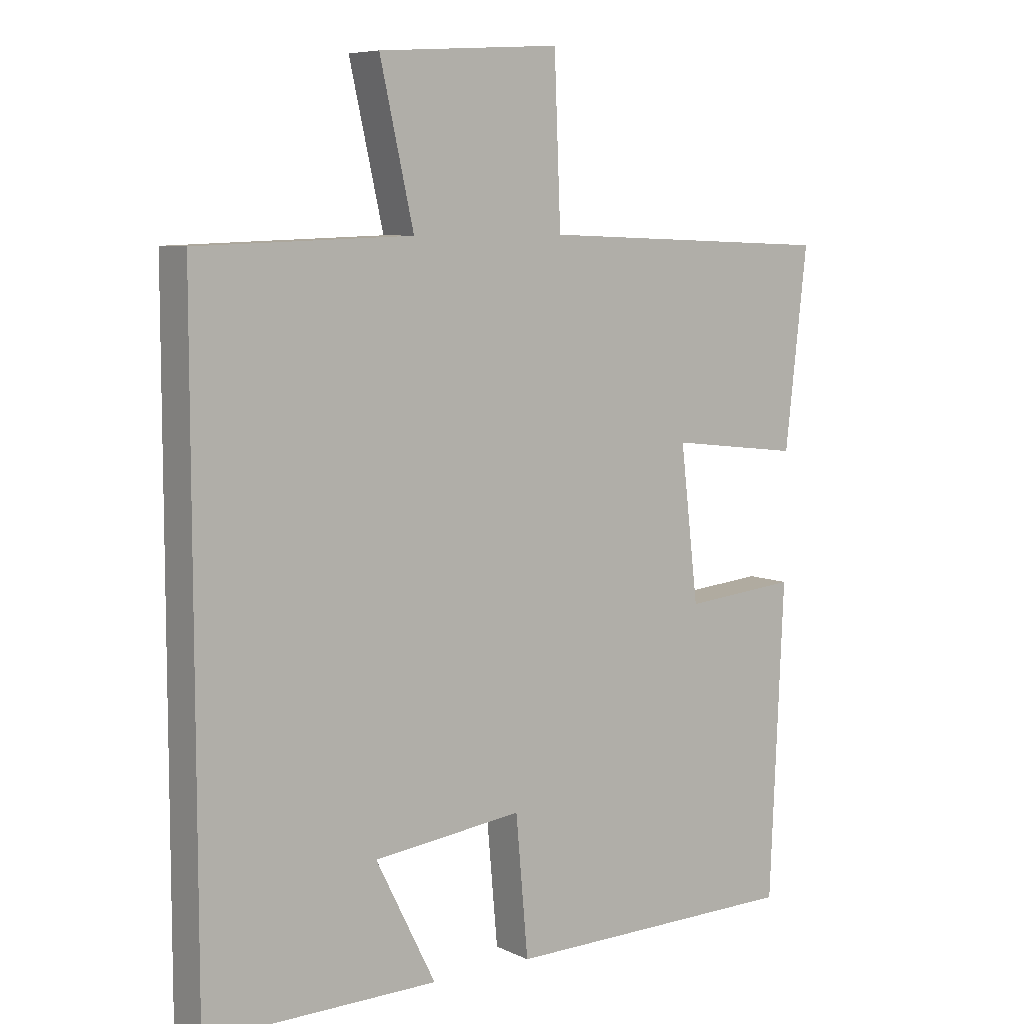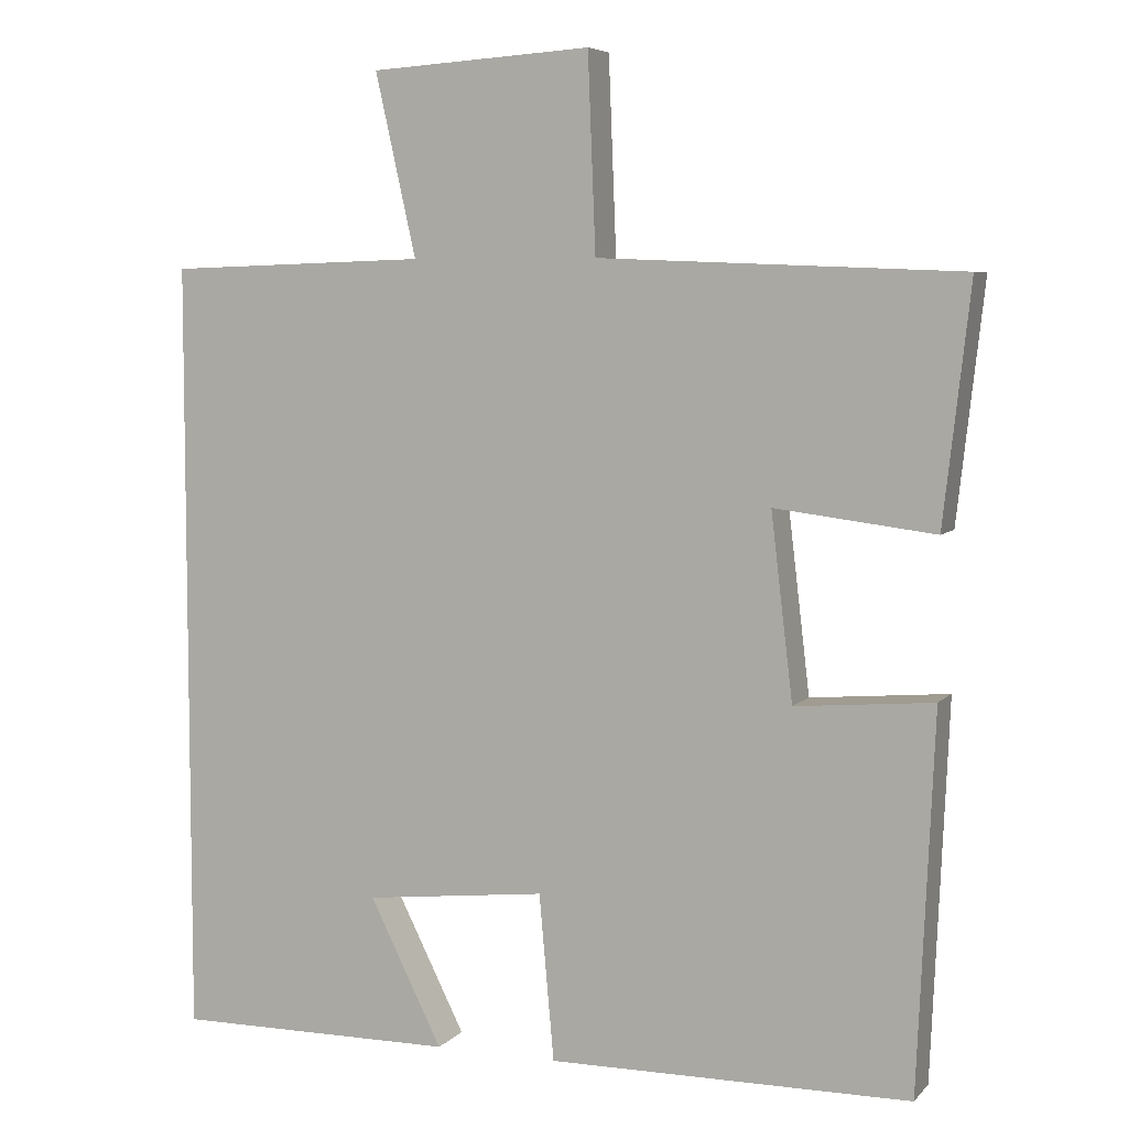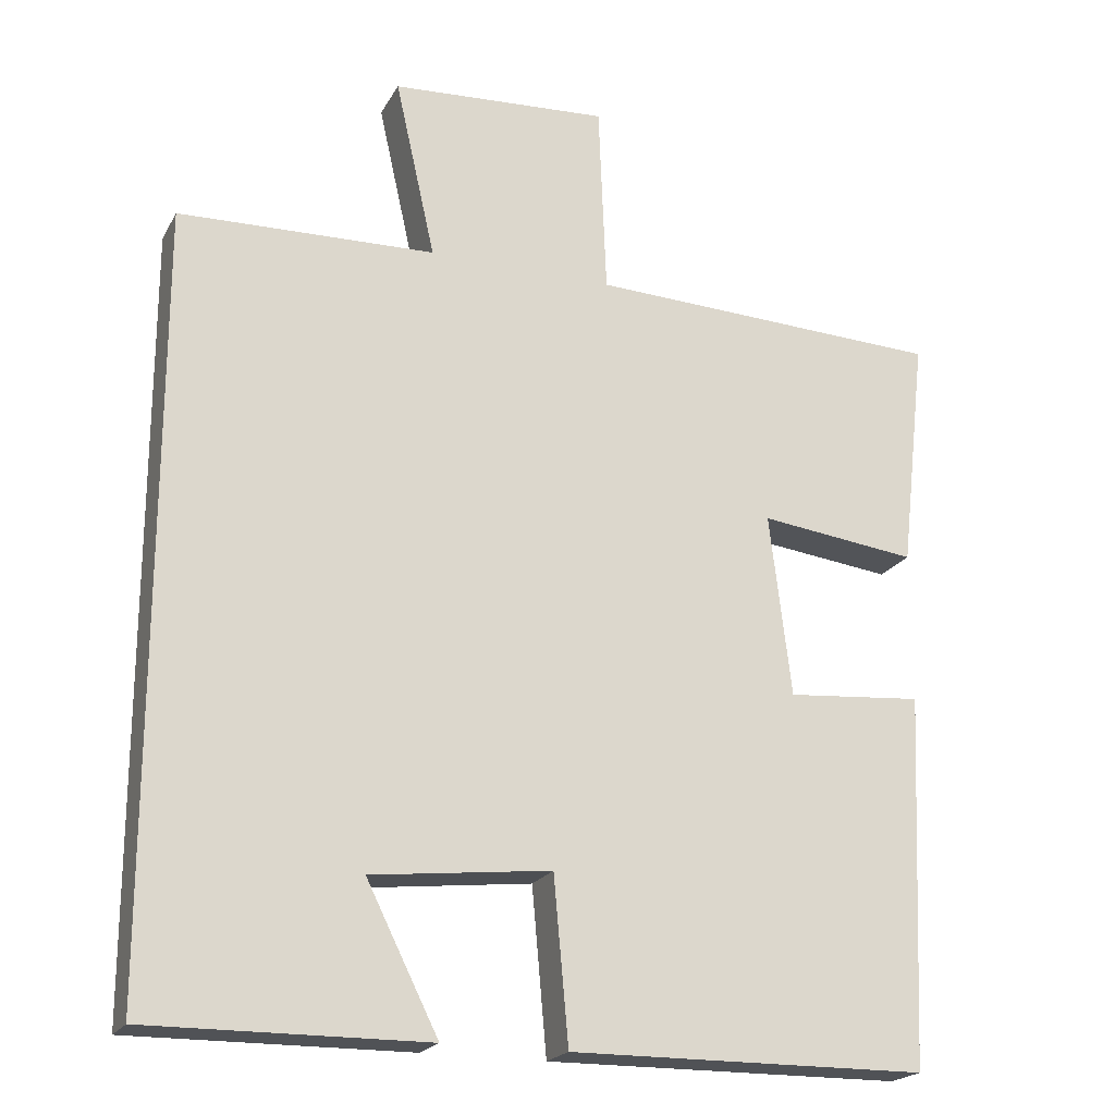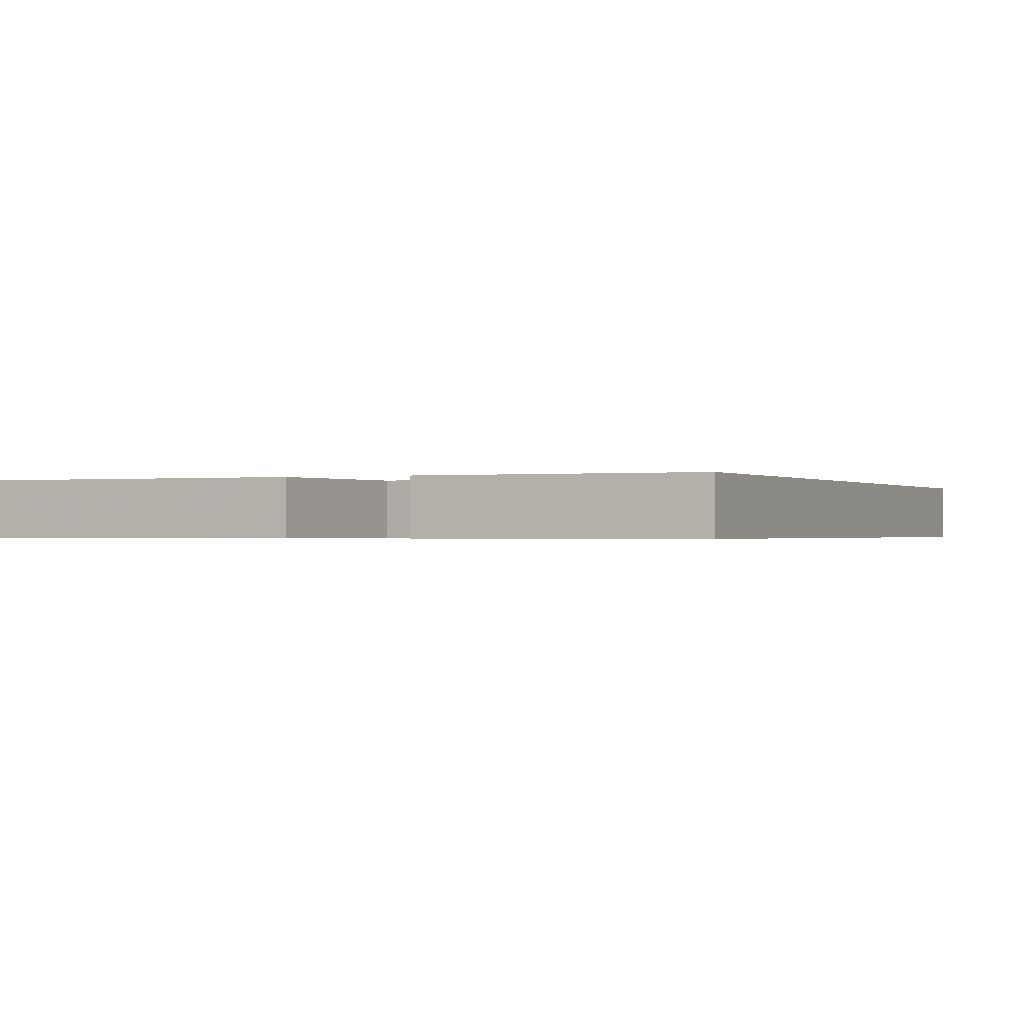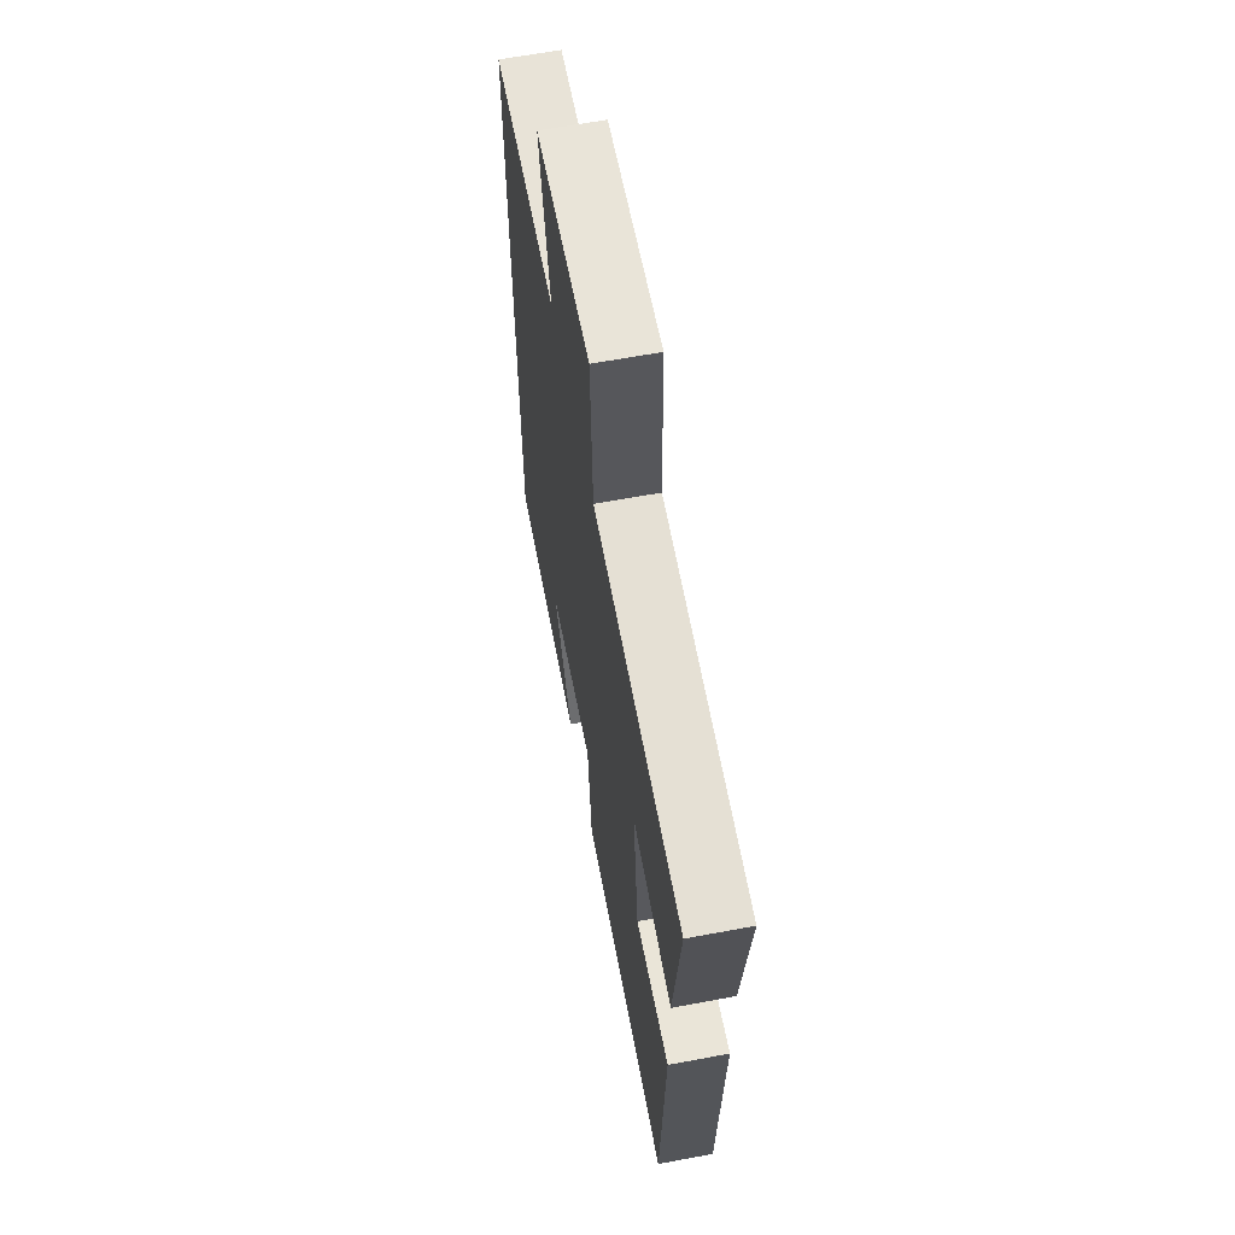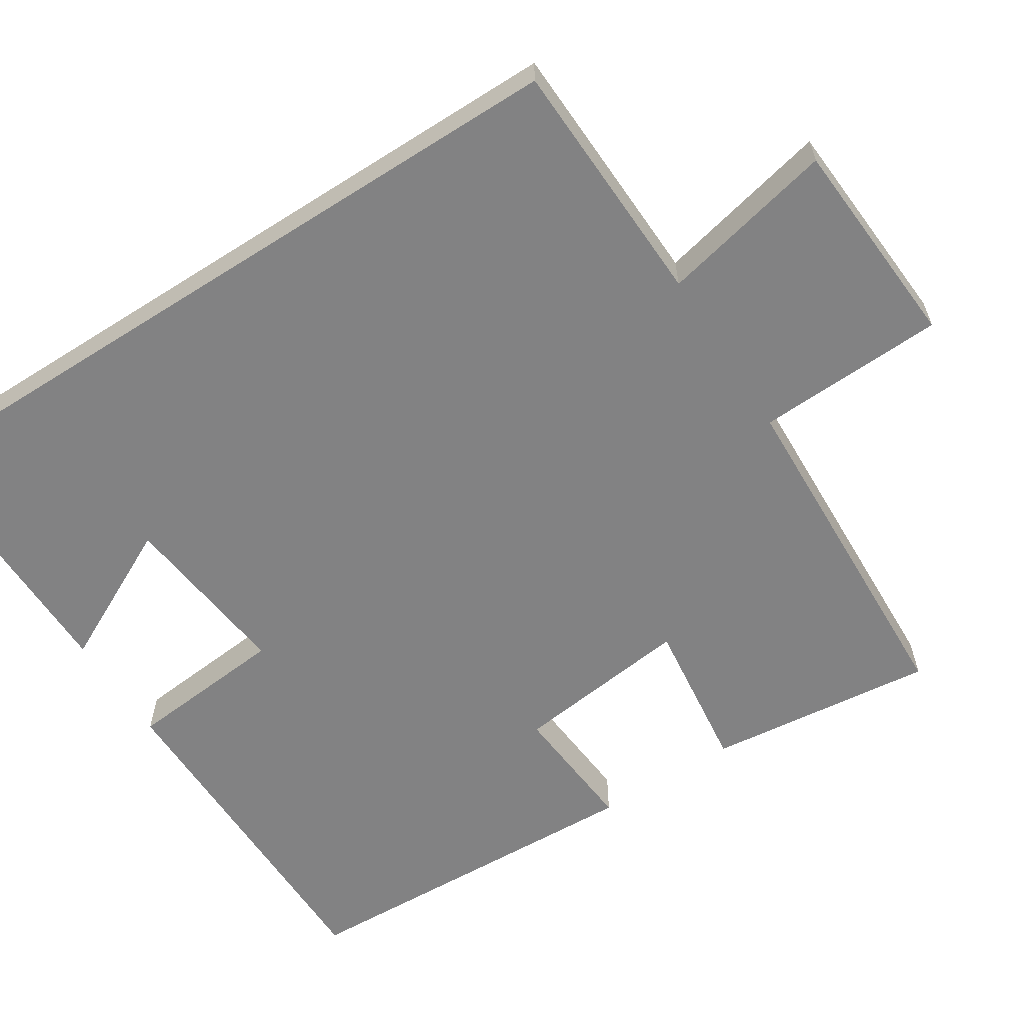
<metadata>
{"format":"obj","ext":"obj","renderer":"f3d","projection":"perspective","resolution":1024,"background":"white","views":[{"elev":7.4,"azim":-37.3,"up":"+Z"},{"elev":6.1,"azim":22.0,"up":"+Z"},{"elev":-20.9,"azim":-21.8,"up":"+Z"},{"elev":-0.5,"azim":-155.6,"up":"+Y"},{"elev":63.5,"azim":79.3,"up":"+Z"},{"elev":-60.9,"azim":-57.3,"up":"+Y"}]}
</metadata>
<code>
v 0.479 0.07 -0.496
v 0.017 0.07 -0.5
v -0.002 0.07 -0.288
v -0.234 0.07 -0.314
v -0.141 0.07 -0.5
v -0.5 0.07 -0.503
v -0.5 0.07 0.489
v -0.168 0.07 0.5
v -0.22 0.07 0.732
v 0.062 0.07 0.75
v 0.072 0.07 0.5
v 0.534 0.07 0.482
v 0.5 0.07 0.18
v 0.296 0.07 0.205
v 0.324 0.07 -0.031
v 0.5 0.07 -0.016
v 0.479 0 -0.496
v 0.017 0 -0.5
v -0.002 0 -0.288
v -0.234 0 -0.314
v -0.141 0 -0.5
v -0.5 0 -0.503
v -0.5 0 0.489
v -0.168 0 0.5
v -0.22 0 0.732
v 0.062 0 0.75
v 0.072 0 0.5
v 0.534 0 0.482
v 0.5 0 0.18
v 0.296 0 0.205
v 0.324 0 -0.031
v 0.5 0 -0.016
f 15 16 1 2
f 14 15 2 3
f 11 12 13 14
f 11 14 3 4
f 8 9 10 11
f 8 11 4
f 7 8 4
f 6 7 4
f 4 5 6
f 18 17 32 31
f 19 18 31 30
f 30 29 28 27
f 20 19 30 27
f 27 26 25 24
f 20 27 24
f 20 24 23
f 20 23 22
f 22 21 20
f 1 17 18 2
f 2 18 19 3
f 3 19 20 4
f 4 20 21 5
f 5 21 22 6
f 6 22 23 7
f 7 23 24 8
f 8 24 25 9
f 9 25 26 10
f 10 26 27 11
f 11 27 28 12
f 12 28 29 13
f 13 29 30 14
f 14 30 31 15
f 15 31 32 16
f 16 32 17 1

</code>
